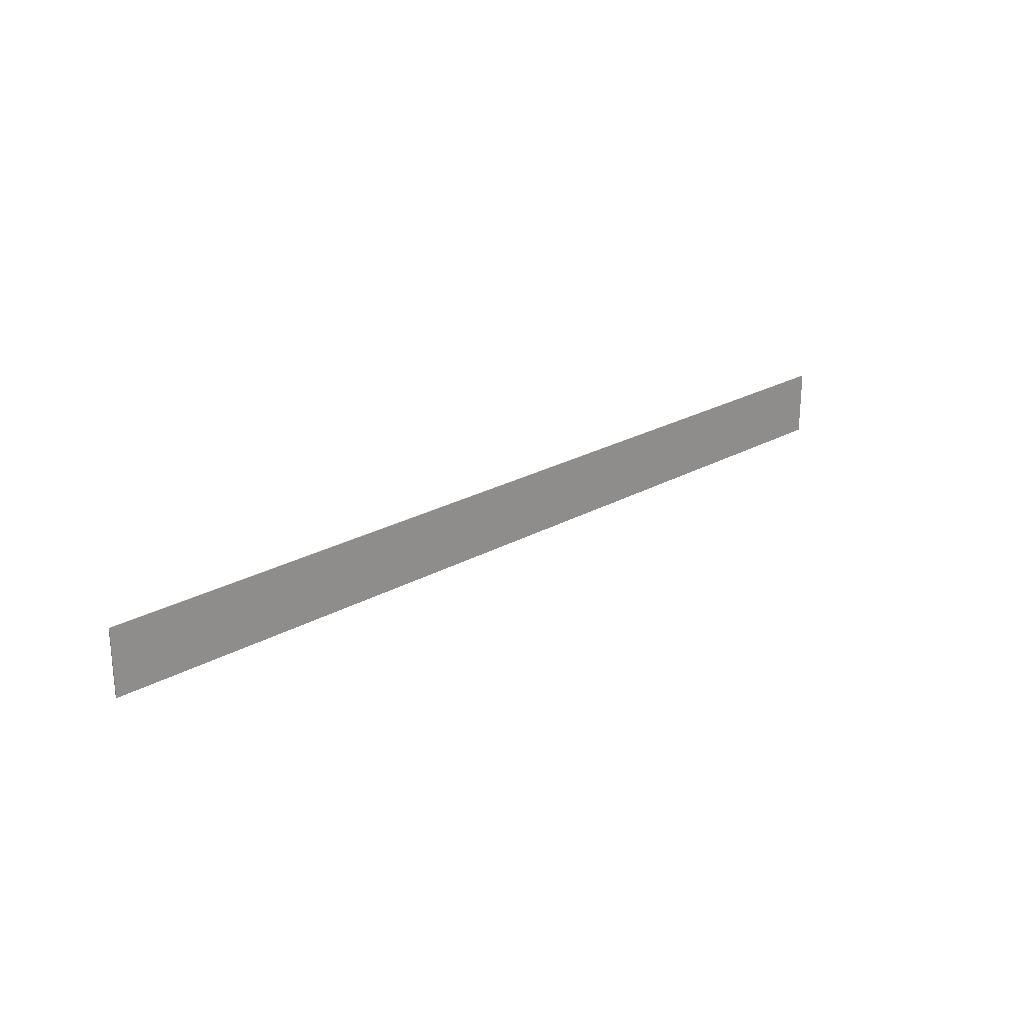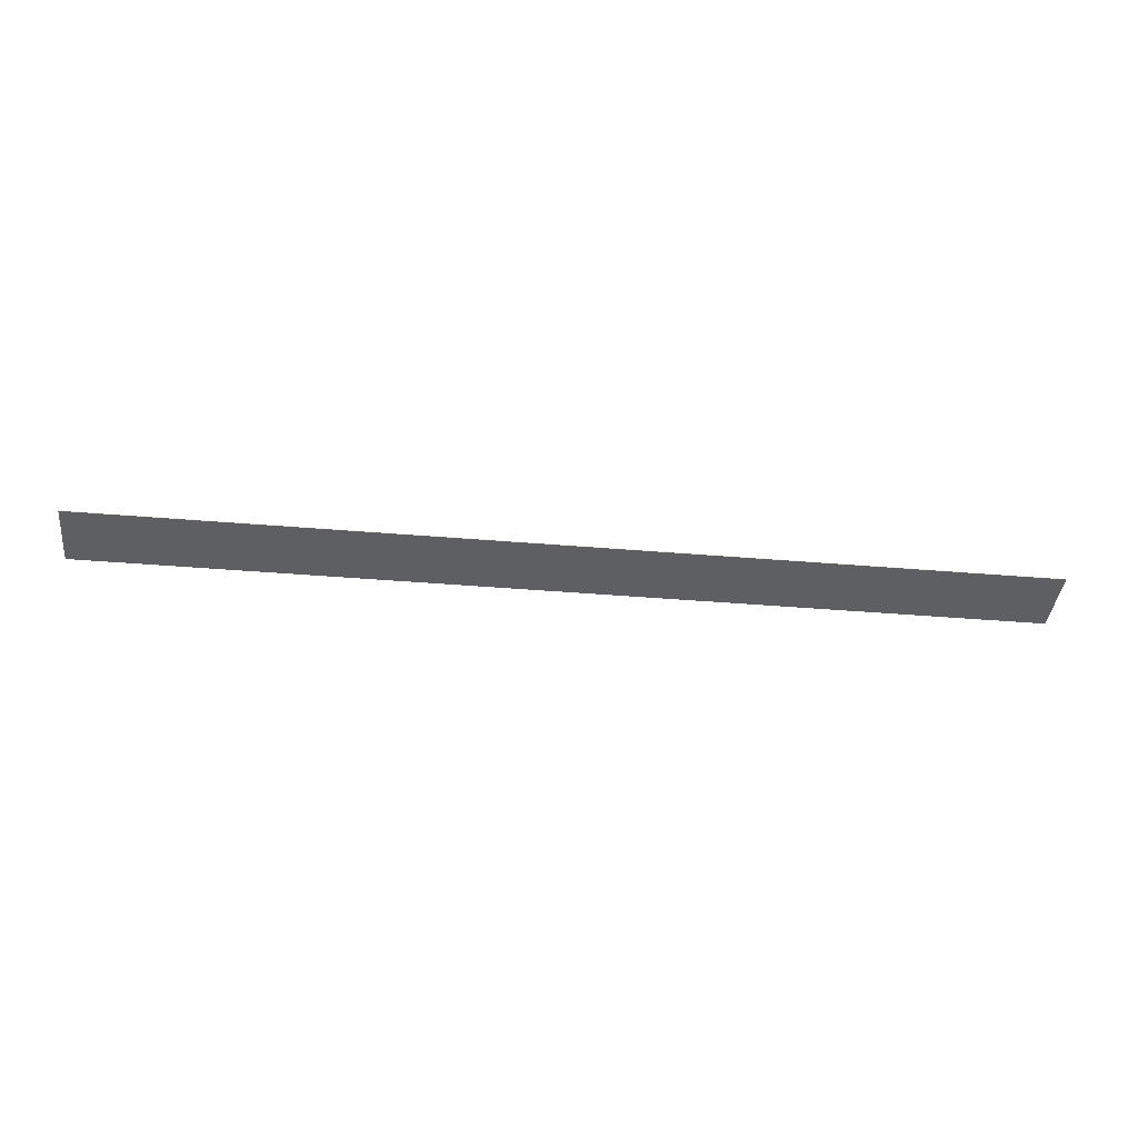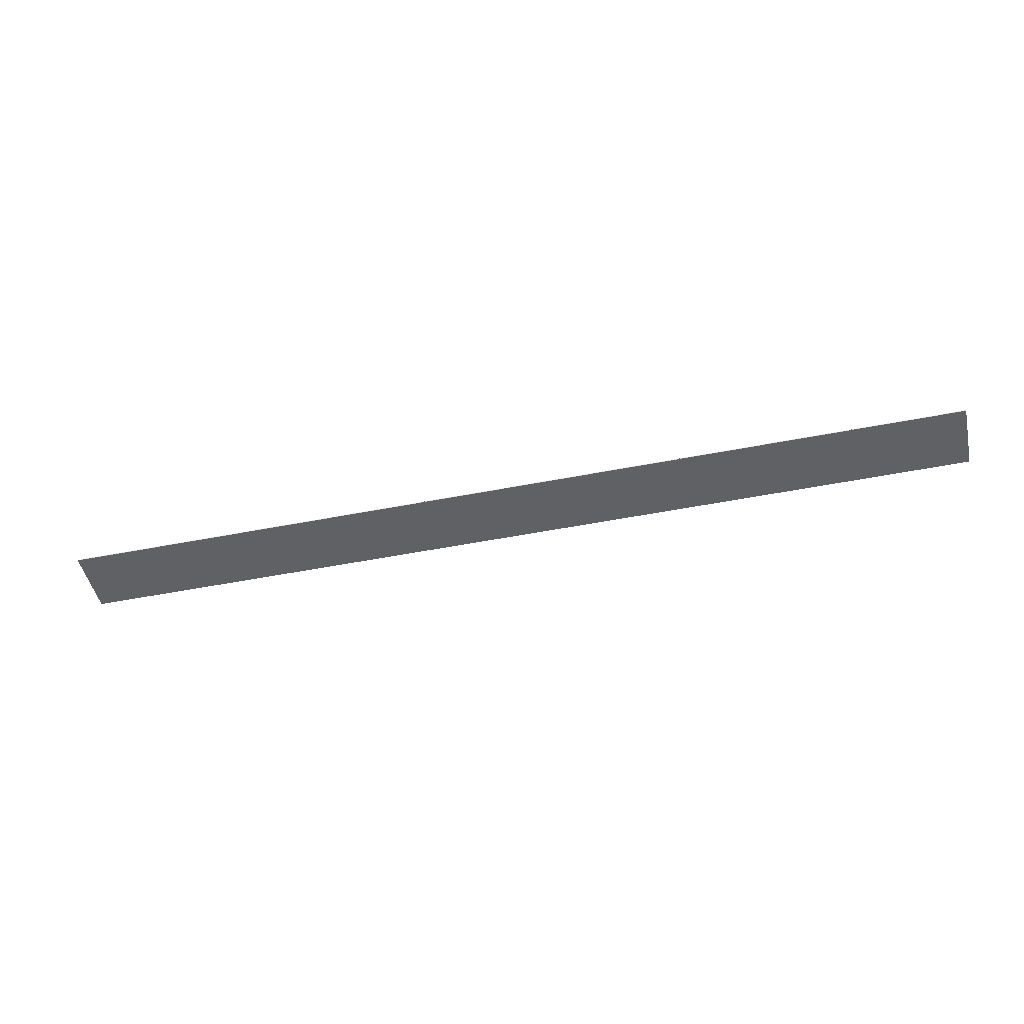
<metadata>
{"format":"obj","ext":"obj","renderer":"f3d","projection":"perspective","resolution":1024,"background":"white","views":[{"elev":23.8,"azim":136.8,"up":"+Y"},{"elev":-39.7,"azim":-6.0,"up":"+Z"},{"elev":-47.6,"azim":12.7,"up":"+Z"}]}
</metadata>
<code>
o 0
v 2654 1630 7.125
v 2530 1630 7.125
v 2654 1640 7.125
v 2530 1630 7.125
v 2530 1640 7.125
v 2530 1630 7.225
v 2530 1640 7.225
v 2530 1630 7.125
v 2654 1630 7.225
v 2530 1630 7.225
v 2654 1640 7.225
v 2530 1640 7.225
v 2654 1640 7.125
v 2530 1640 7.125
v 2654 1640 7.225
v 2530 1640 7.125
v 2530 1640 7.225
v 2654 1630 7.225
v 2530 1630 7.225
v 2654 1630 7.125
v 2530 1630 7.225
v 2530 1630 7.125
v 2654 1640 7.225
v 2654 1630 7.225
v 2654 1630 7.125
v 2654 1640 7.125
f 1 2 3
f 3 4 5
f 2 6 7
f 8 7 5
f 9 7 10
f 11 12 9
f 13 14 15
f 15 16 17
f 18 19 20
f 20 21 22
f 20 23 24
f 25 26 23

</code>
